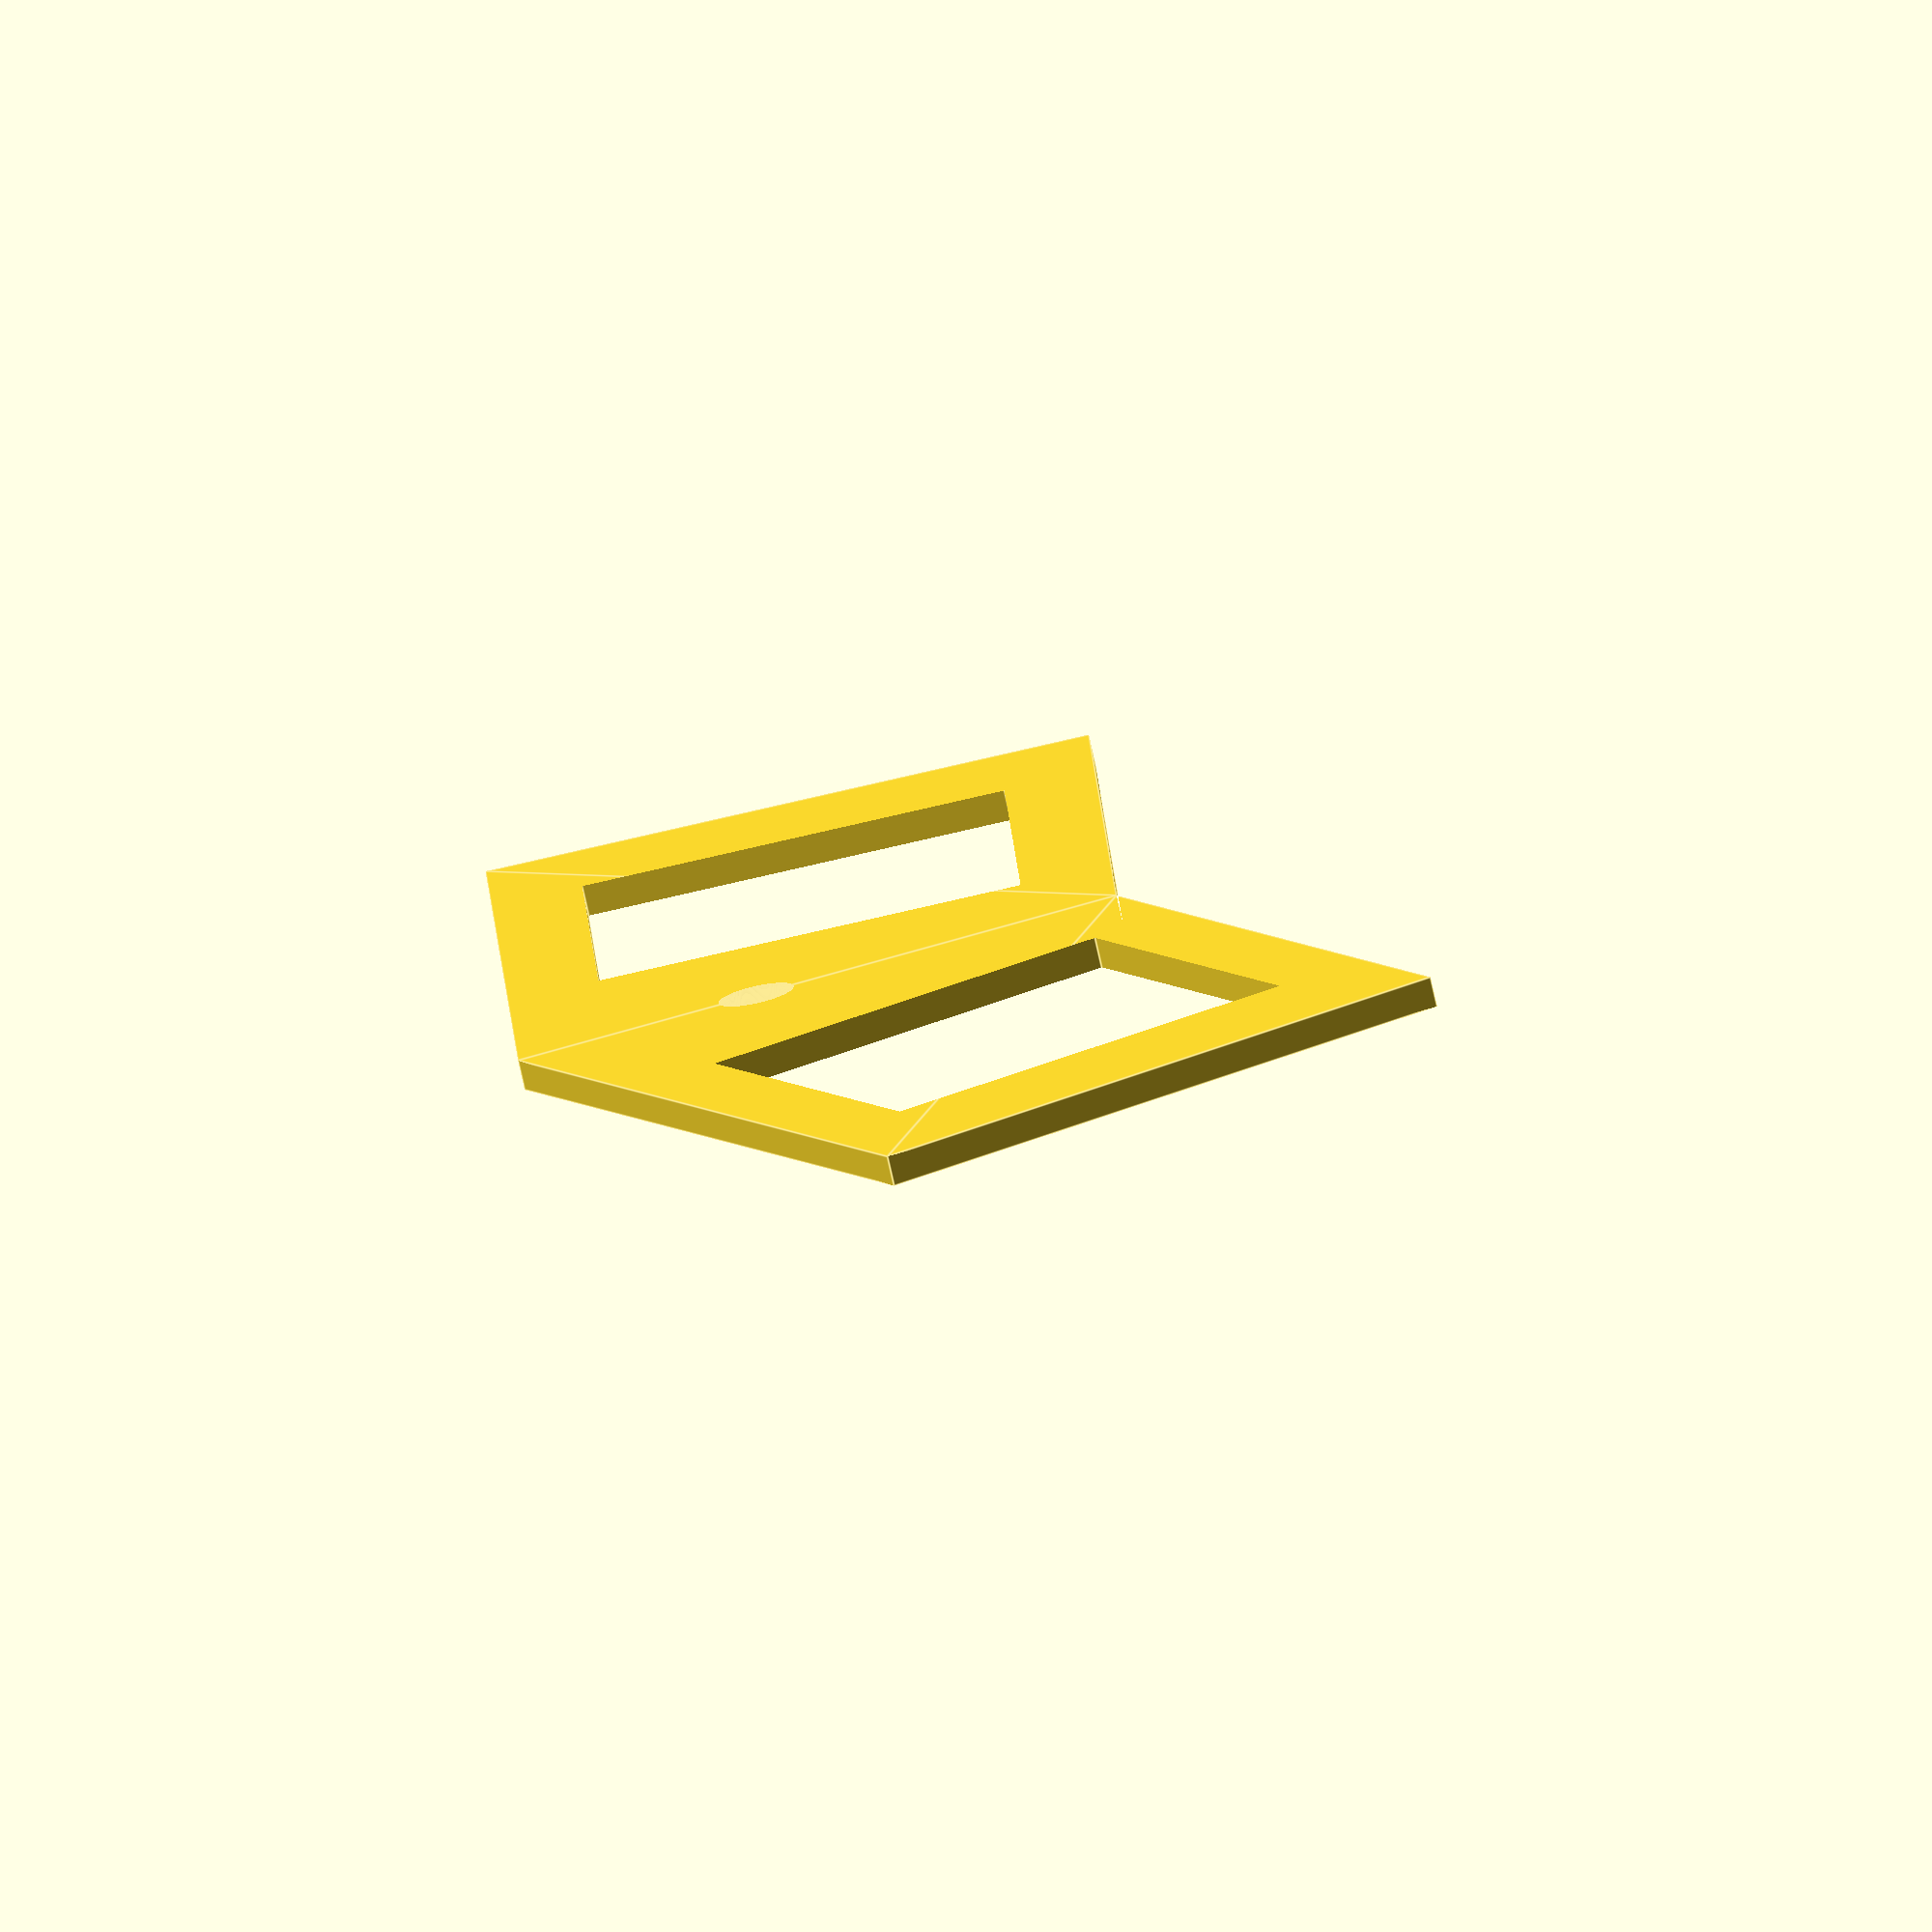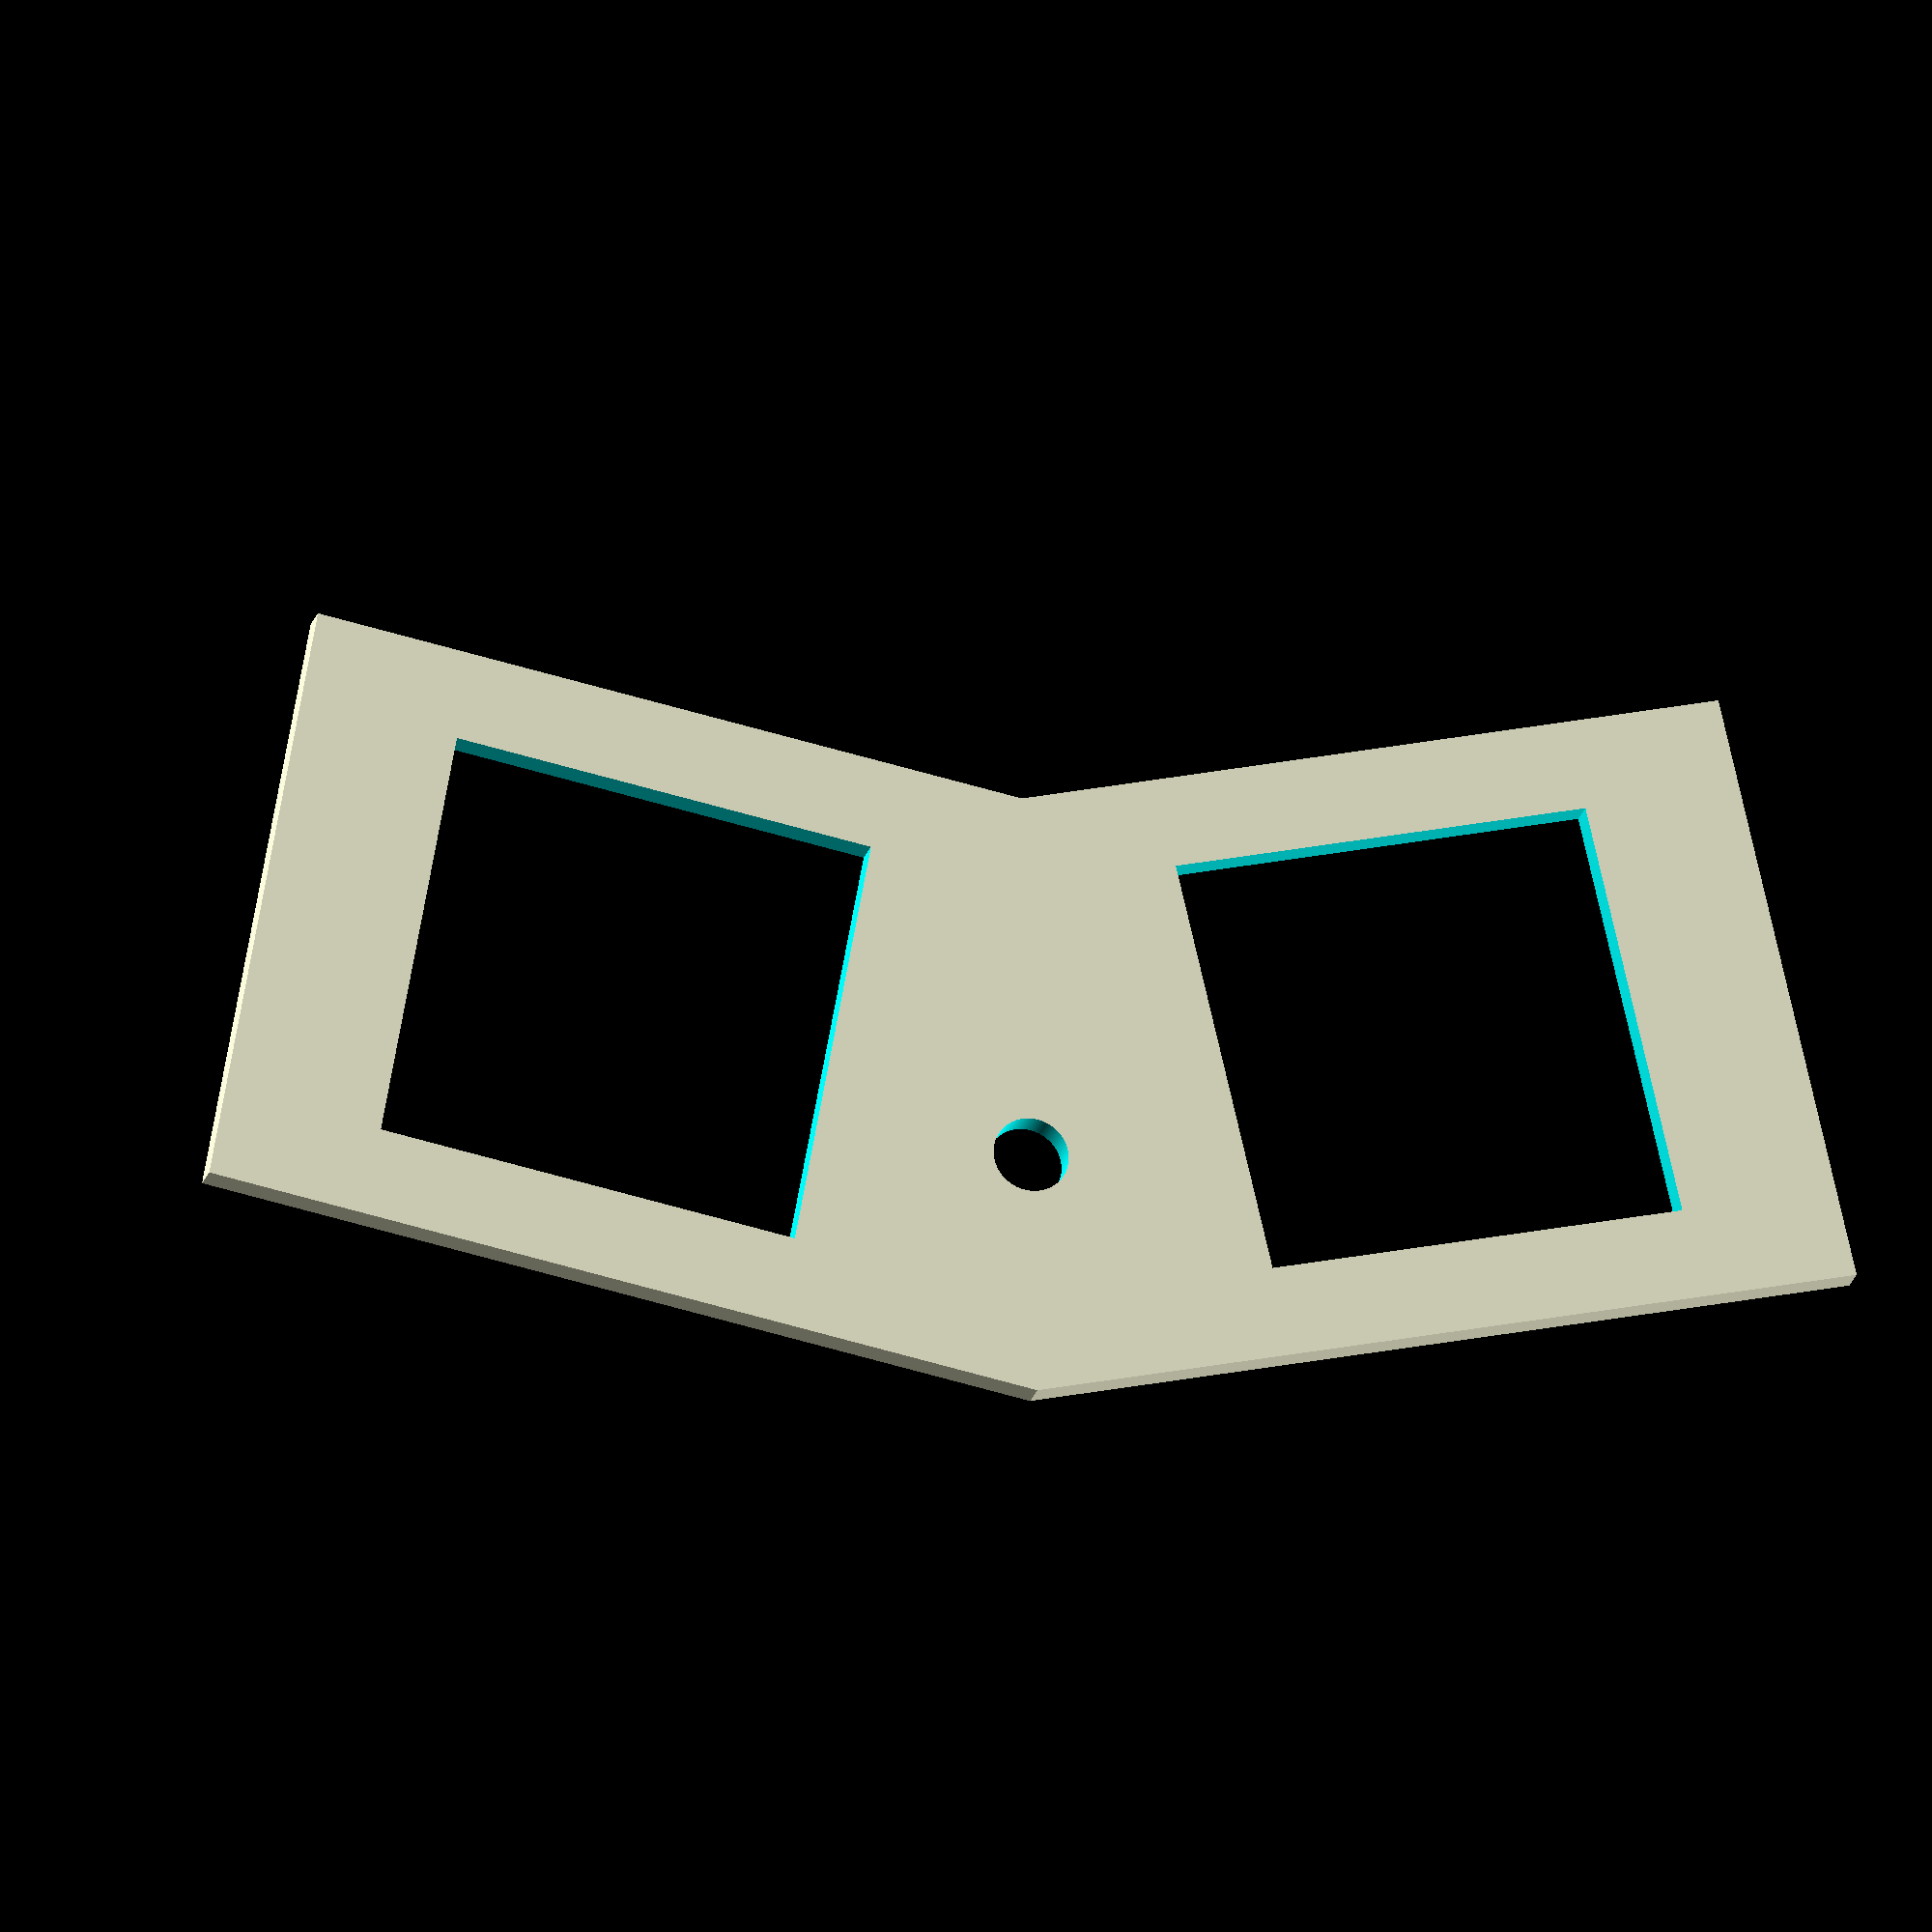
<openscad>


difference() {
	difference() {
		offset(chamfer = false, delta = -10) {
			offset(chamfer = false, delta = 13) {
				translate(v = [10, 0, 0]) {
					translate(v = [9.2500000000, 0, 0]) {
						translate(v = [0, 35, 0]) {
							union() {
								translate(v = [-9.2500000000, 0, 0]) {
									square(size = [18.5000000000, 14]);
								}
								translate(v = [0, -58.0000000000, 0]) {
									rotate(a = -23.7213372369) {
										translate(v = [0, 58.0000000000, 0]) {
											translate(v = [-9.2500000000, 0, 0]) {
												square(size = [18.5000000000, 14]);
											}
										}
									}
								}
							}
						}
					}
				}
			}
		}
		translate(v = [2.2500000000, 0, 0]) {
			translate(v = [10, 0, 0]) {
				translate(v = [7.0000000000, 0, 0]) {
					translate(v = [0, 35, 0]) {
						union() {
							translate(v = [-7.0000000000, 0, 0]) {
								square(size = [14, 14]);
							}
							translate(v = [0, -58.0000000000, 0]) {
								rotate(a = -23.7213372369) {
									translate(v = [0, 58.0000000000, 0]) {
										translate(v = [-7.0000000000, 0, 0]) {
											square(size = [14, 14]);
										}
									}
								}
							}
						}
					}
				}
			}
		}
	}
	translate(v = [10, 0, 0]) {
		translate(v = [9.2500000000, 0, 0]) {
			translate(v = [0, -23.0000000000, 0]) {
				rotate(a = -11.8606686184) {
					translate(v = [0, 58.0000000000, 0]) {
						translate(v = [0, 10.5000000000, 0]) {
							circle($fn = 1000, d = 2.5000000000);
						}
					}
				}
			}
		}
	}
}
</openscad>
<views>
elev=76.9 azim=92.2 roll=192.6 proj=o view=edges
elev=20.9 azim=166.7 roll=346.4 proj=o view=wireframe
</views>
